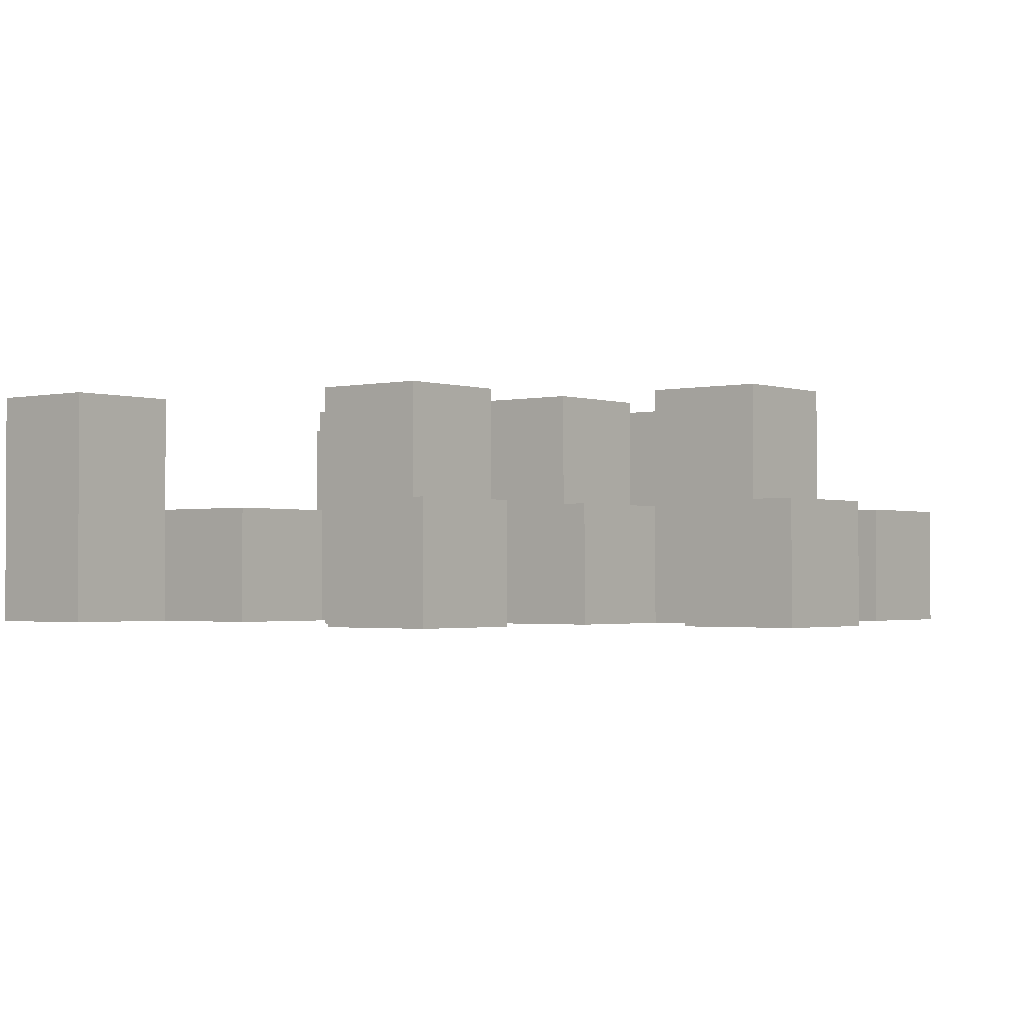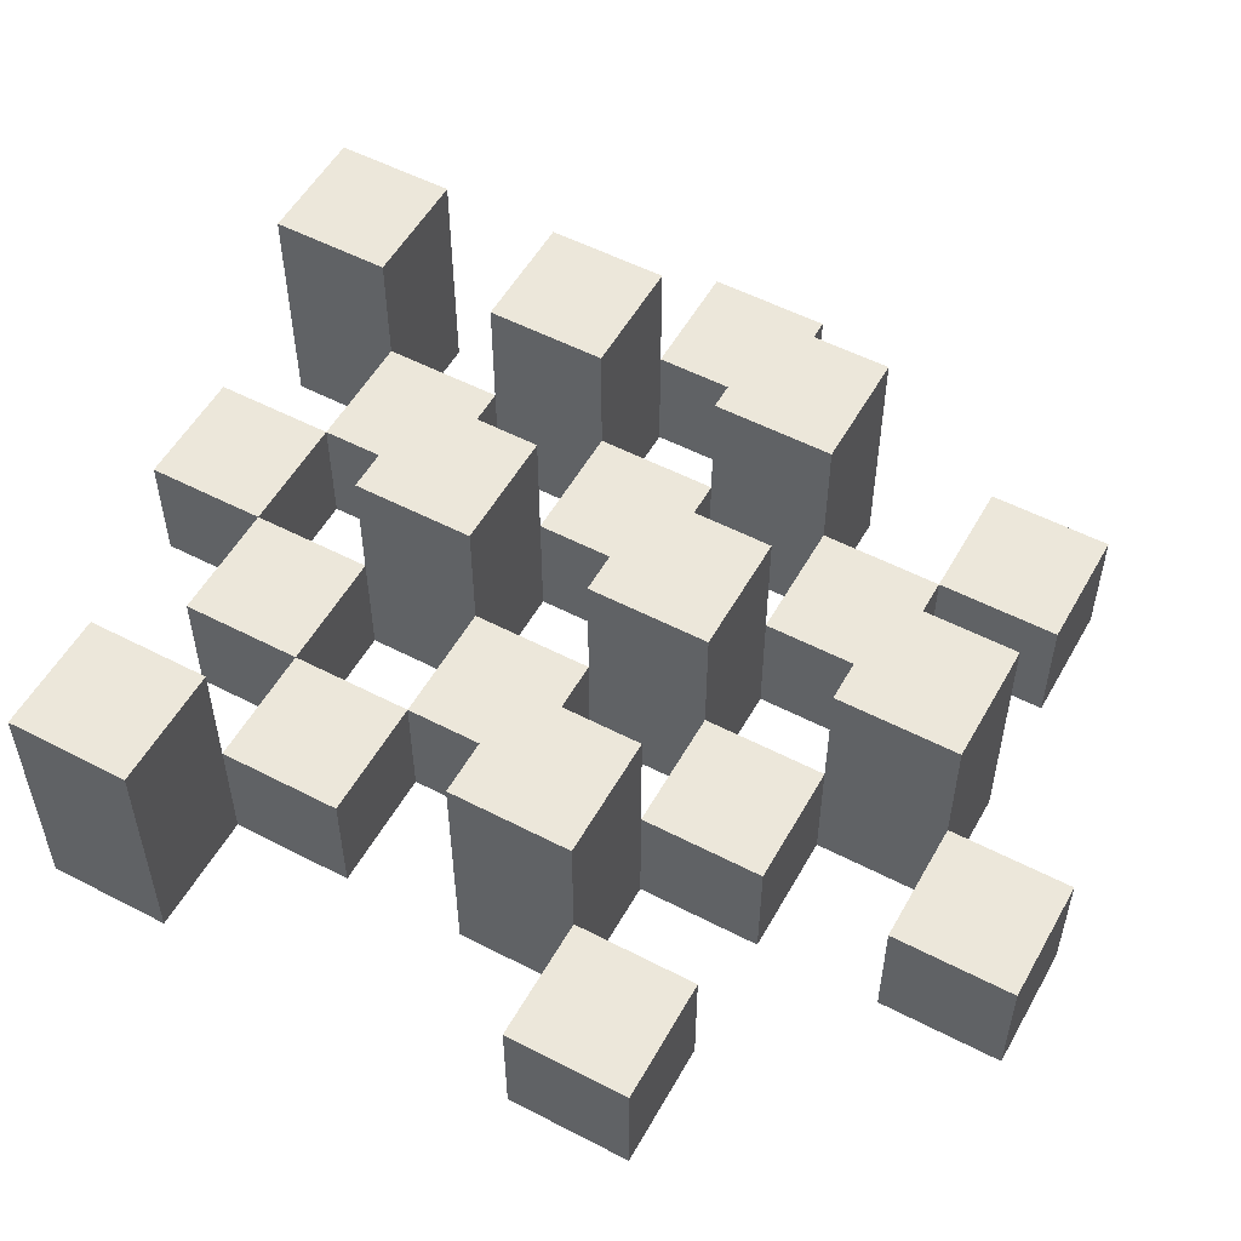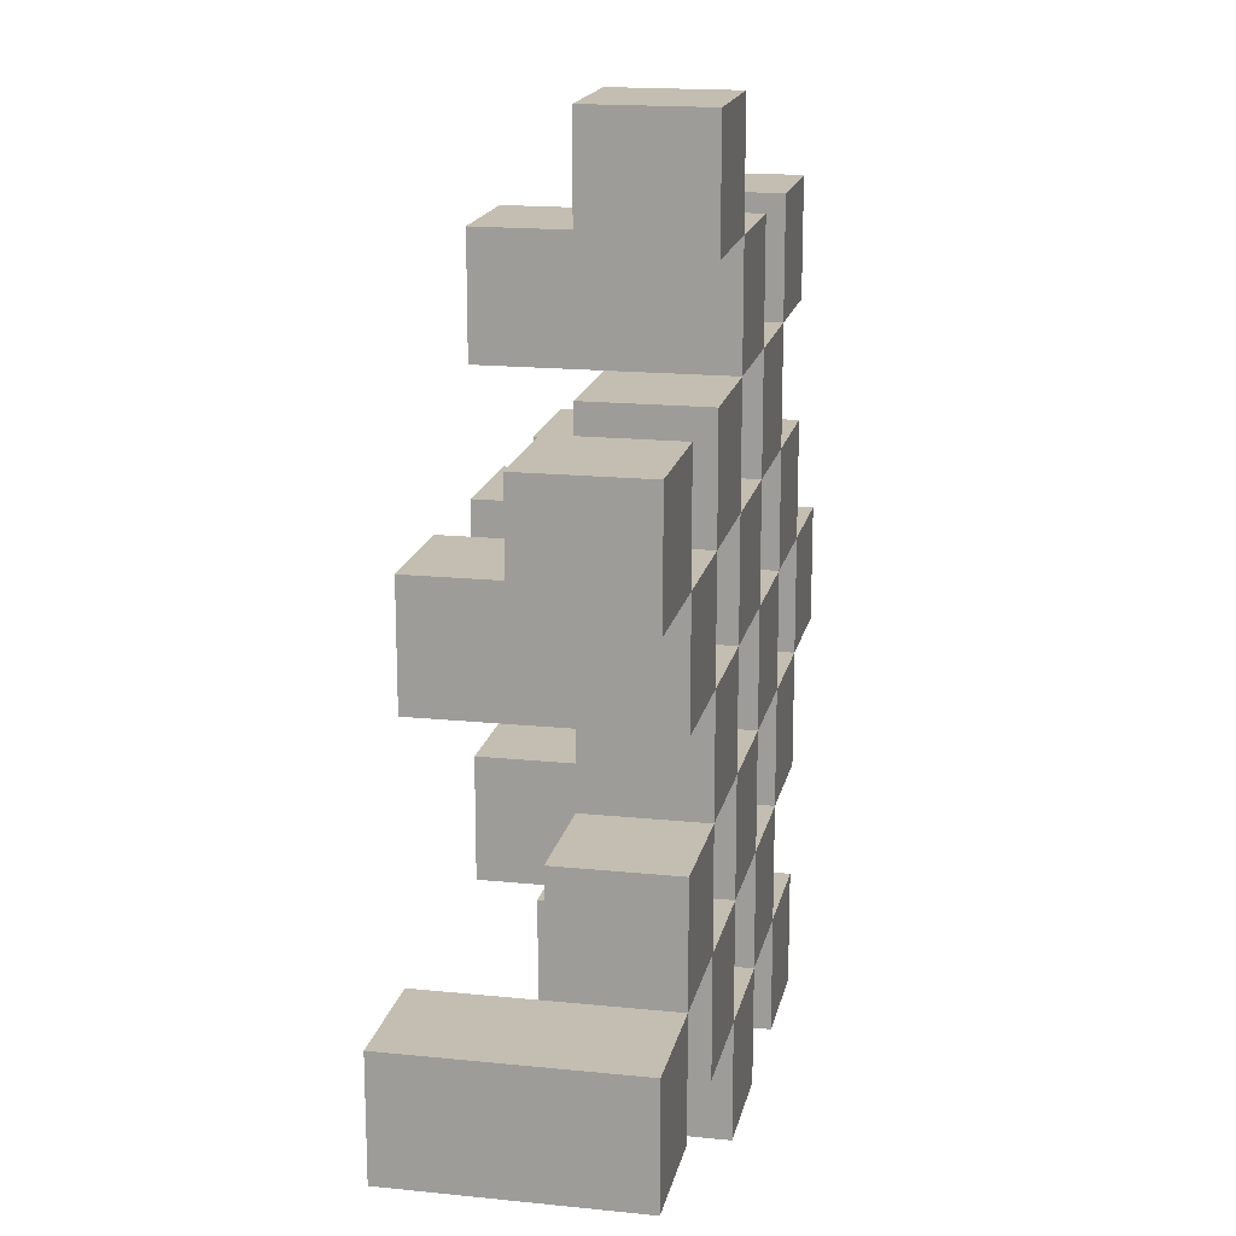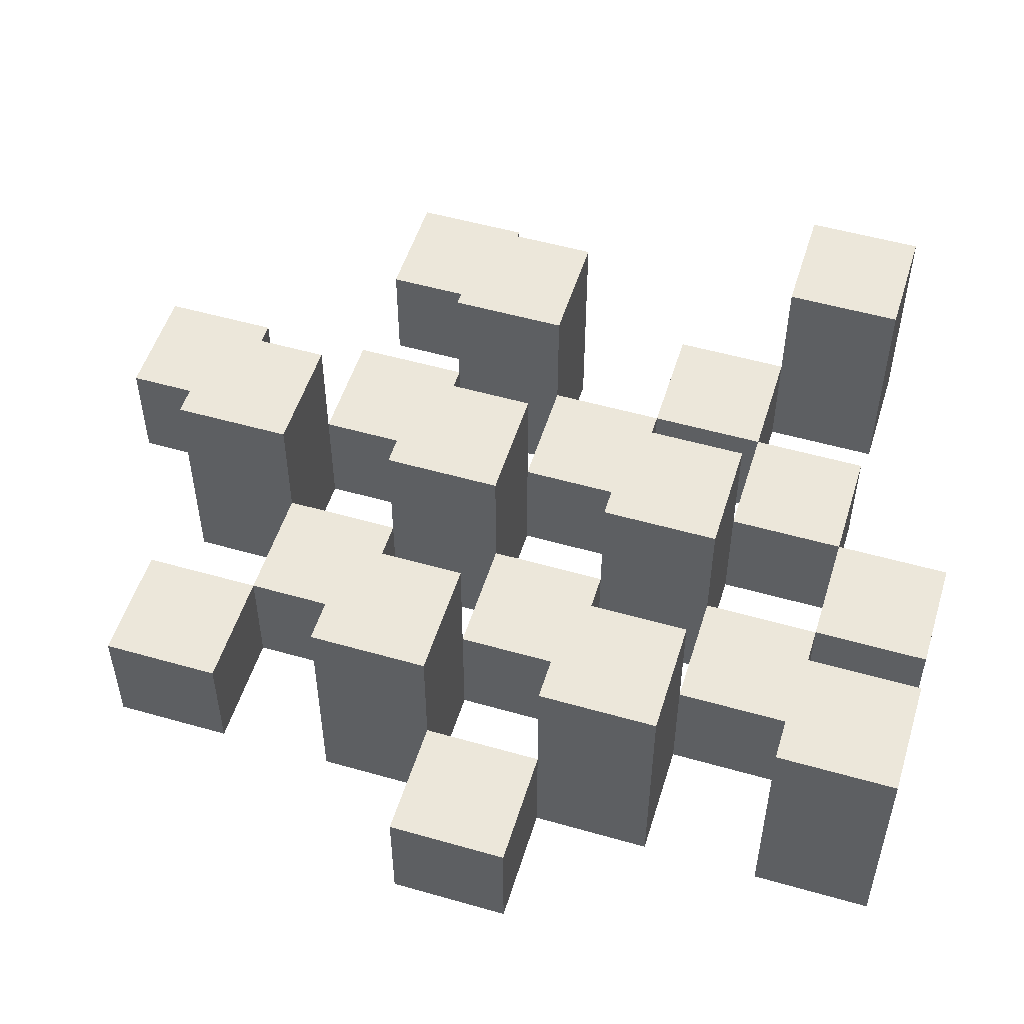
<metadata>
{"format":"obj","ext":"obj","renderer":"f3d","projection":"perspective","resolution":1024,"background":"white","views":[{"elev":-1.7,"azim":-50.7,"up":"+Y"},{"elev":54.0,"azim":-61.1,"up":"+Y"},{"elev":17.2,"azim":-78.4,"up":"+Z"},{"elev":52.4,"azim":107.1,"up":"+Y"}]}
</metadata>
<code>
o
v -20.3 0.9 25.7
v -20.2 0.9 25.7
v -20.1 0.9 25.7
v -20 0.9 25.7
v -20.3 1 25.7
v -20.2 1 25.7
v -20.1 1.1 25.7
v -20 1.1 25.7
v -20.6 0.9 25.8
v -20.5 0.9 25.8
v -20.4 0.9 25.8
v -20.3 0.9 25.8
v -20.2 0.9 25.8
v -20.1 0.9 25.8
v -20.4 1 25.8
v -20.3 1 25.8
v -20.2 1 25.8
v -20.1 1 25.8
v -20.6 1.1 25.8
v -20.5 1.1 25.8
v -20.5 0.9 25.9
v -20.4 0.9 25.9
v -20.3 0.9 25.9
v -20.2 0.9 25.9
v -20.1 0.9 25.9
v -20 0.9 25.9
v -20.5 1 25.9
v -20.4 1 25.9
v -20.3 1 25.9
v -20.2 1 25.9
v -20.1 1 25.9
v -20.3 1.1 25.9
v -20.2 1.1 25.9
v -20.1 1.1 25.9
v -20 1.1 25.9
v -20.4 0.9 26
v -20.3 0.9 26
v -20.2 0.9 26
v -20.1 0.9 26
v -20 0.9 26
v -19.9 0.9 26
v -20.4 1 26
v -20.3 1 26
v -20.2 1 26
v -20.1 1 26
v -20 1 26
v -19.9 1 26
v -20.5 0.9 26.1
v -20.4 0.9 26.1
v -20.3 0.9 26.1
v -20.2 0.9 26.1
v -20.1 0.9 26.1
v -20 0.9 26.1
v -20.4 1 26.1
v -20.3 1 26.1
v -20.2 1 26.1
v -20.1 1 26.1
v -20 1 26.1
v -20.5 1.1 26.1
v -20.4 1.1 26.1
v -20.3 1.1 26.1
v -20.2 1.1 26.1
v -20.1 1.1 26.1
v -20 1.1 26.1
v -20.6 0.9 26.2
v -20.5 0.9 26.2
v -20.4 0.9 26.2
v -20.3 0.9 26.2
v -20.2 0.9 26.2
v -20.1 0.9 26.2
v -20.6 1 26.2
v -20.5 1 26.2
v -20.4 1 26.2
v -20.3 1 26.2
v -20.2 1 26.2
v -20.1 1 26.2
v -20.3 0.9 26.3
v -20.2 0.9 26.3
v -20.1 0.9 26.3
v -20 0.9 26.3
v -20.3 1 26.3
v -20.2 1 26.3
v -20.1 1 26.3
v -20 1 26.3
v -20.3 1.1 26.3
v -20.2 1.1 26.3
v -20.4 0.9 26.4
v -20.3 0.9 26.4
v -20.4 1 26.4
v -20.3 1 26.4
v -20.3 0.9 25.8
v -20.2 0.9 25.8
v -20.1 0.9 25.8
v -20 0.9 25.8
v -20.3 1 25.8
v -20.2 1 25.8
v -20.1 1 25.8
v -20.1 1.1 25.8
v -20 1.1 25.8
v -20.6 0.9 25.9
v -20.5 0.9 25.9
v -20.4 0.9 25.9
v -20.3 0.9 25.9
v -20.2 0.9 25.9
v -20.1 0.9 25.9
v -20.5 1 25.9
v -20.4 1 25.9
v -20.3 1 25.9
v -20.2 1 25.9
v -20.1 1 25.9
v -20.6 1.1 25.9
v -20.5 1.1 25.9
v -20.5 0.9 26
v -20.4 0.9 26
v -20.3 0.9 26
v -20.2 0.9 26
v -20.1 0.9 26
v -20 0.9 26
v -20.5 1 26
v -20.4 1 26
v -20.3 1 26
v -20.2 1 26
v -20.1 1 26
v -20 1 26
v -20.3 1.1 26
v -20.2 1.1 26
v -20.1 1.1 26
v -20 1.1 26
v -20.4 0.9 26.1
v -20.3 0.9 26.1
v -20.2 0.9 26.1
v -20.1 0.9 26.1
v -20 0.9 26.1
v -19.9 0.9 26.1
v -20.4 1 26.1
v -20.3 1 26.1
v -20.2 1 26.1
v -20.1 1 26.1
v -20 1 26.1
v -19.9 1 26.1
v -20.5 0.9 26.2
v -20.4 0.9 26.2
v -20.3 0.9 26.2
v -20.2 0.9 26.2
v -20.1 0.9 26.2
v -20 0.9 26.2
v -20.5 1 26.2
v -20.4 1 26.2
v -20.3 1 26.2
v -20.2 1 26.2
v -20.1 1 26.2
v -20.5 1.1 26.2
v -20.4 1.1 26.2
v -20.3 1.1 26.2
v -20.2 1.1 26.2
v -20.1 1.1 26.2
v -20 1.1 26.2
v -20.6 0.9 26.3
v -20.5 0.9 26.3
v -20.4 0.9 26.3
v -20.3 0.9 26.3
v -20.2 0.9 26.3
v -20.1 0.9 26.3
v -20.6 1 26.3
v -20.5 1 26.3
v -20.4 1 26.3
v -20.3 1 26.3
v -20.2 1 26.3
v -20.1 1 26.3
v -20.3 0.9 26.4
v -20.2 0.9 26.4
v -20.1 0.9 26.4
v -20 0.9 26.4
v -20.3 1 26.4
v -20.1 1 26.4
v -20 1 26.4
v -20.3 1.1 26.4
v -20.2 1.1 26.4
v -20.4 0.9 26.5
v -20.3 0.9 26.5
v -20.4 1 26.5
v -20.3 1 26.5
v -20.6 0.9 25.8
v -20.6 1.1 25.8
v -20.6 0.9 25.9
v -20.6 1.1 25.9
v -20.6 0.9 26.2
v -20.6 1 26.2
v -20.6 0.9 26.3
v -20.6 1 26.3
v -20.5 0.9 25.9
v -20.5 1 25.9
v -20.5 0.9 26
v -20.5 1 26
v -20.5 0.9 26.1
v -20.5 1.1 26.1
v -20.5 0.9 26.2
v -20.5 1 26.2
v -20.5 1.1 26.2
v -20.4 0.9 25.8
v -20.4 1 25.8
v -20.4 0.9 25.9
v -20.4 1 25.9
v -20.4 0.9 26
v -20.4 1 26
v -20.4 0.9 26.1
v -20.4 1 26.1
v -20.4 0.9 26.2
v -20.4 1 26.2
v -20.4 0.9 26.3
v -20.4 1 26.3
v -20.4 0.9 26.4
v -20.4 1 26.4
v -20.4 0.9 26.5
v -20.4 1 26.5
v -20.3 0.9 25.7
v -20.3 1 25.7
v -20.3 0.9 25.8
v -20.3 1 25.8
v -20.3 0.9 25.9
v -20.3 1 25.9
v -20.3 1.1 25.9
v -20.3 0.9 26
v -20.3 1 26
v -20.3 1.1 26
v -20.3 0.9 26.1
v -20.3 1 26.1
v -20.3 1.1 26.1
v -20.3 0.9 26.2
v -20.3 1 26.2
v -20.3 1.1 26.2
v -20.3 0.9 26.3
v -20.3 1 26.3
v -20.3 1.1 26.3
v -20.3 0.9 26.4
v -20.3 1 26.4
v -20.3 1.1 26.4
v -20.2 0.9 25.8
v -20.2 1 25.8
v -20.2 0.9 25.9
v -20.2 1 25.9
v -20.2 0.9 26
v -20.2 1 26
v -20.2 0.9 26.1
v -20.2 1 26.1
v -20.2 0.9 26.2
v -20.2 1 26.2
v -20.2 0.9 26.3
v -20.2 1 26.3
v -20.1 0.9 25.7
v -20.1 1.1 25.7
v -20.1 0.9 25.8
v -20.1 1 25.8
v -20.1 1.1 25.8
v -20.1 0.9 25.9
v -20.1 1 25.9
v -20.1 1.1 25.9
v -20.1 0.9 26
v -20.1 1 26
v -20.1 1.1 26
v -20.1 0.9 26.1
v -20.1 1 26.1
v -20.1 1.1 26.1
v -20.1 0.9 26.2
v -20.1 1 26.2
v -20.1 1.1 26.2
v -20.1 0.9 26.3
v -20.1 1 26.3
v -20.1 0.9 26.4
v -20.1 1 26.4
v -20 0.9 26
v -20 1 26
v -20 0.9 26.1
v -20 1 26.1
v -20.5 0.9 25.8
v -20.5 1.1 25.8
v -20.5 0.9 25.9
v -20.5 1 25.9
v -20.5 1.1 25.9
v -20.5 0.9 26.2
v -20.5 1 26.2
v -20.5 0.9 26.3
v -20.5 1 26.3
v -20.4 0.9 25.9
v -20.4 1 25.9
v -20.4 0.9 26
v -20.4 1 26
v -20.4 0.9 26.1
v -20.4 1 26.1
v -20.4 1.1 26.1
v -20.4 0.9 26.2
v -20.4 1 26.2
v -20.4 1.1 26.2
v -20.3 0.9 25.8
v -20.3 1 25.8
v -20.3 0.9 25.9
v -20.3 1 25.9
v -20.3 0.9 26
v -20.3 1 26
v -20.3 0.9 26.1
v -20.3 1 26.1
v -20.3 0.9 26.2
v -20.3 1 26.2
v -20.3 0.9 26.3
v -20.3 1 26.3
v -20.3 0.9 26.4
v -20.3 1 26.4
v -20.3 0.9 26.5
v -20.3 1 26.5
v -20.2 0.9 25.7
v -20.2 1 25.7
v -20.2 0.9 25.8
v -20.2 1 25.8
v -20.2 0.9 25.9
v -20.2 1 25.9
v -20.2 1.1 25.9
v -20.2 0.9 26
v -20.2 1 26
v -20.2 1.1 26
v -20.2 0.9 26.1
v -20.2 1 26.1
v -20.2 1.1 26.1
v -20.2 0.9 26.2
v -20.2 1 26.2
v -20.2 1.1 26.2
v -20.2 0.9 26.3
v -20.2 1 26.3
v -20.2 1.1 26.3
v -20.2 0.9 26.4
v -20.2 1.1 26.4
v -20.1 0.9 25.8
v -20.1 1 25.8
v -20.1 0.9 25.9
v -20.1 1 25.9
v -20.1 0.9 26
v -20.1 1 26
v -20.1 0.9 26.1
v -20.1 1 26.1
v -20.1 0.9 26.2
v -20.1 1 26.2
v -20.1 0.9 26.3
v -20.1 1 26.3
v -20 0.9 25.7
v -20 1.1 25.7
v -20 0.9 25.8
v -20 1.1 25.8
v -20 0.9 25.9
v -20 1.1 25.9
v -20 0.9 26
v -20 1 26
v -20 1.1 26
v -20 0.9 26.1
v -20 1 26.1
v -20 1.1 26.1
v -20 0.9 26.2
v -20 1.1 26.2
v -20 0.9 26.3
v -20 1 26.3
v -20 0.9 26.4
v -20 1 26.4
v -19.9 0.9 26
v -19.9 1 26
v -19.9 0.9 26.1
v -19.9 1 26.1
v -20.6 0.9 25.8
v -20.6 0.9 25.9
v -20.6 0.9 26.2
v -20.6 0.9 26.3
v -20.5 0.9 25.8
v -20.5 0.9 25.9
v -20.5 0.9 26
v -20.5 0.9 26.1
v -20.5 0.9 26.2
v -20.5 0.9 26.3
v -20.4 0.9 25.8
v -20.4 0.9 25.9
v -20.4 0.9 26
v -20.4 0.9 26.1
v -20.4 0.9 26.2
v -20.4 0.9 26.3
v -20.4 0.9 26.4
v -20.4 0.9 26.5
v -20.3 0.9 25.7
v -20.3 0.9 25.8
v -20.3 0.9 25.9
v -20.3 0.9 26
v -20.3 0.9 26.1
v -20.3 0.9 26.2
v -20.3 0.9 26.3
v -20.3 0.9 26.4
v -20.3 0.9 26.5
v -20.2 0.9 25.7
v -20.2 0.9 25.8
v -20.2 0.9 25.9
v -20.2 0.9 26
v -20.2 0.9 26.1
v -20.2 0.9 26.2
v -20.2 0.9 26.3
v -20.2 0.9 26.4
v -20.1 0.9 25.7
v -20.1 0.9 25.8
v -20.1 0.9 25.9
v -20.1 0.9 26
v -20.1 0.9 26.1
v -20.1 0.9 26.2
v -20.1 0.9 26.3
v -20.1 0.9 26.4
v -20 0.9 25.7
v -20 0.9 25.8
v -20 0.9 25.9
v -20 0.9 26
v -20 0.9 26.1
v -20 0.9 26.2
v -20 0.9 26.3
v -20 0.9 26.4
v -19.9 0.9 26
v -19.9 0.9 26.1
v -20.6 1 26.2
v -20.6 1 26.3
v -20.5 1 25.9
v -20.5 1 26
v -20.5 1 26.2
v -20.5 1 26.3
v -20.4 1 25.8
v -20.4 1 25.9
v -20.4 1 26
v -20.4 1 26.1
v -20.4 1 26.2
v -20.4 1 26.3
v -20.4 1 26.4
v -20.4 1 26.5
v -20.3 1 25.7
v -20.3 1 25.8
v -20.3 1 25.9
v -20.3 1 26
v -20.3 1 26.1
v -20.3 1 26.2
v -20.3 1 26.3
v -20.3 1 26.4
v -20.3 1 26.5
v -20.2 1 25.7
v -20.2 1 25.8
v -20.2 1 25.9
v -20.2 1 26
v -20.2 1 26.1
v -20.2 1 26.2
v -20.2 1 26.3
v -20.1 1 25.8
v -20.1 1 25.9
v -20.1 1 26
v -20.1 1 26.1
v -20.1 1 26.2
v -20.1 1 26.3
v -20.1 1 26.4
v -20 1 26
v -20 1 26.1
v -20 1 26.3
v -20 1 26.4
v -19.9 1 26
v -19.9 1 26.1
v -20.6 1.1 25.8
v -20.6 1.1 25.9
v -20.5 1.1 25.8
v -20.5 1.1 25.9
v -20.5 1.1 26.1
v -20.5 1.1 26.2
v -20.4 1.1 26.1
v -20.4 1.1 26.2
v -20.3 1.1 25.9
v -20.3 1.1 26
v -20.3 1.1 26.1
v -20.3 1.1 26.2
v -20.3 1.1 26.3
v -20.3 1.1 26.4
v -20.2 1.1 25.9
v -20.2 1.1 26
v -20.2 1.1 26.1
v -20.2 1.1 26.2
v -20.2 1.1 26.3
v -20.2 1.1 26.4
v -20.1 1.1 25.7
v -20.1 1.1 25.8
v -20.1 1.1 25.9
v -20.1 1.1 26
v -20.1 1.1 26.1
v -20.1 1.1 26.2
v -20 1.1 25.7
v -20 1.1 25.8
v -20 1.1 25.9
v -20 1.1 26
v -20 1.1 26.1
v -20 1.1 26.2
f 5 2 1
f 6 2 5
f 7 4 3
f 8 4 7
f 15 12 11
f 16 12 15
f 17 14 13
f 18 14 17
f 19 10 9
f 20 10 19
f 27 22 21
f 28 22 27
f 29 24 23
f 30 24 29
f 31 26 25
f 32 30 29
f 33 30 32
f 34 26 31
f 35 26 34
f 42 37 36
f 43 37 42
f 44 39 38
f 45 39 44
f 46 41 40
f 47 41 46
f 54 49 48
f 55 51 50
f 56 51 55
f 57 53 52
f 58 53 57
f 59 54 48
f 60 54 59
f 61 56 55
f 62 56 61
f 63 58 57
f 64 58 63
f 71 66 65
f 72 66 71
f 73 68 67
f 74 68 73
f 75 70 69
f 76 70 75
f 81 78 77
f 82 78 81
f 83 80 79
f 84 80 83
f 85 82 81
f 86 82 85
f 89 88 87
f 90 88 89
f 91 92 95
f 95 92 96
f 93 94 97
f 97 94 98
f 98 94 99
f 100 101 106
f 102 103 107
f 107 103 108
f 104 105 109
f 109 105 110
f 100 106 111
f 111 106 112
f 113 114 119
f 119 114 120
f 115 116 121
f 121 116 122
f 117 118 123
f 123 118 124
f 121 122 125
f 125 122 126
f 123 124 127
f 127 124 128
f 129 130 135
f 135 130 136
f 131 132 137
f 137 132 138
f 133 134 139
f 139 134 140
f 141 142 147
f 147 142 148
f 143 144 149
f 149 144 150
f 145 146 151
f 147 148 152
f 152 148 153
f 149 150 154
f 154 150 155
f 151 146 156
f 156 146 157
f 158 159 164
f 164 159 165
f 160 161 166
f 166 161 167
f 162 163 168
f 168 163 169
f 170 171 174
f 172 173 175
f 175 173 176
f 174 171 177
f 177 171 178
f 179 180 181
f 181 180 182
f 185 184 183
f 186 184 185
f 189 188 187
f 190 188 189
f 193 192 191
f 194 192 193
f 197 196 195
f 198 196 197
f 199 196 198
f 202 201 200
f 203 201 202
f 206 205 204
f 207 205 206
f 210 209 208
f 211 209 210
f 214 213 212
f 215 213 214
f 218 217 216
f 219 217 218
f 223 221 220
f 223 222 221
f 224 222 223
f 225 222 224
f 229 227 226
f 229 228 227
f 230 228 229
f 231 228 230
f 235 233 232
f 235 234 233
f 236 234 235
f 237 234 236
f 240 239 238
f 241 239 240
f 244 243 242
f 245 243 244
f 248 247 246
f 249 247 248
f 252 251 250
f 253 251 252
f 254 251 253
f 258 256 255
f 258 257 256
f 259 257 258
f 260 257 259
f 264 262 261
f 264 263 262
f 265 263 264
f 266 263 265
f 269 268 267
f 270 268 269
f 273 272 271
f 274 272 273
f 275 276 277
f 277 276 278
f 278 276 279
f 280 281 282
f 282 281 283
f 284 285 286
f 286 285 287
f 288 289 291
f 289 290 291
f 291 290 292
f 292 290 293
f 294 295 296
f 296 295 297
f 298 299 300
f 300 299 301
f 302 303 304
f 304 303 305
f 306 307 308
f 308 307 309
f 310 311 312
f 312 311 313
f 314 315 317
f 315 316 317
f 317 316 318
f 318 316 319
f 320 321 323
f 321 322 323
f 323 322 324
f 324 322 325
f 326 327 329
f 327 328 329
f 329 328 330
f 331 332 333
f 333 332 334
f 335 336 337
f 337 336 338
f 339 340 341
f 341 340 342
f 343 344 345
f 345 344 346
f 347 348 349
f 349 348 350
f 350 348 351
f 352 353 355
f 353 354 355
f 355 354 356
f 357 358 359
f 359 358 360
f 361 362 363
f 363 362 364
f 369 366 365
f 370 366 369
f 373 368 367
f 374 368 373
f 376 371 370
f 377 371 376
f 378 373 372
f 379 373 378
f 384 376 375
f 385 376 384
f 386 378 377
f 387 378 386
f 388 380 379
f 389 380 388
f 390 382 381
f 391 382 390
f 392 384 383
f 393 384 392
f 394 386 385
f 395 386 394
f 396 388 387
f 397 388 396
f 398 390 389
f 399 390 398
f 401 394 393
f 402 394 401
f 403 396 395
f 404 396 403
f 405 398 397
f 406 398 405
f 408 401 400
f 409 401 408
f 410 403 402
f 411 403 410
f 412 405 404
f 413 405 412
f 414 407 406
f 415 407 414
f 416 412 411
f 417 412 416
f 418 419 422
f 422 419 423
f 420 421 425
f 425 421 426
f 424 425 433
f 433 425 434
f 426 427 435
f 435 427 436
f 428 429 437
f 437 429 438
f 430 431 439
f 439 431 440
f 432 433 441
f 441 433 442
f 442 443 448
f 448 443 449
f 444 445 450
f 450 445 451
f 446 447 452
f 452 447 453
f 453 454 457
f 457 454 458
f 455 456 459
f 459 456 460
f 461 462 463
f 463 462 464
f 465 466 467
f 467 466 468
f 469 470 475
f 475 470 476
f 471 472 477
f 477 472 478
f 473 474 479
f 479 474 480
f 481 482 487
f 487 482 488
f 483 484 489
f 489 484 490
f 485 486 491
f 491 486 492

</code>
